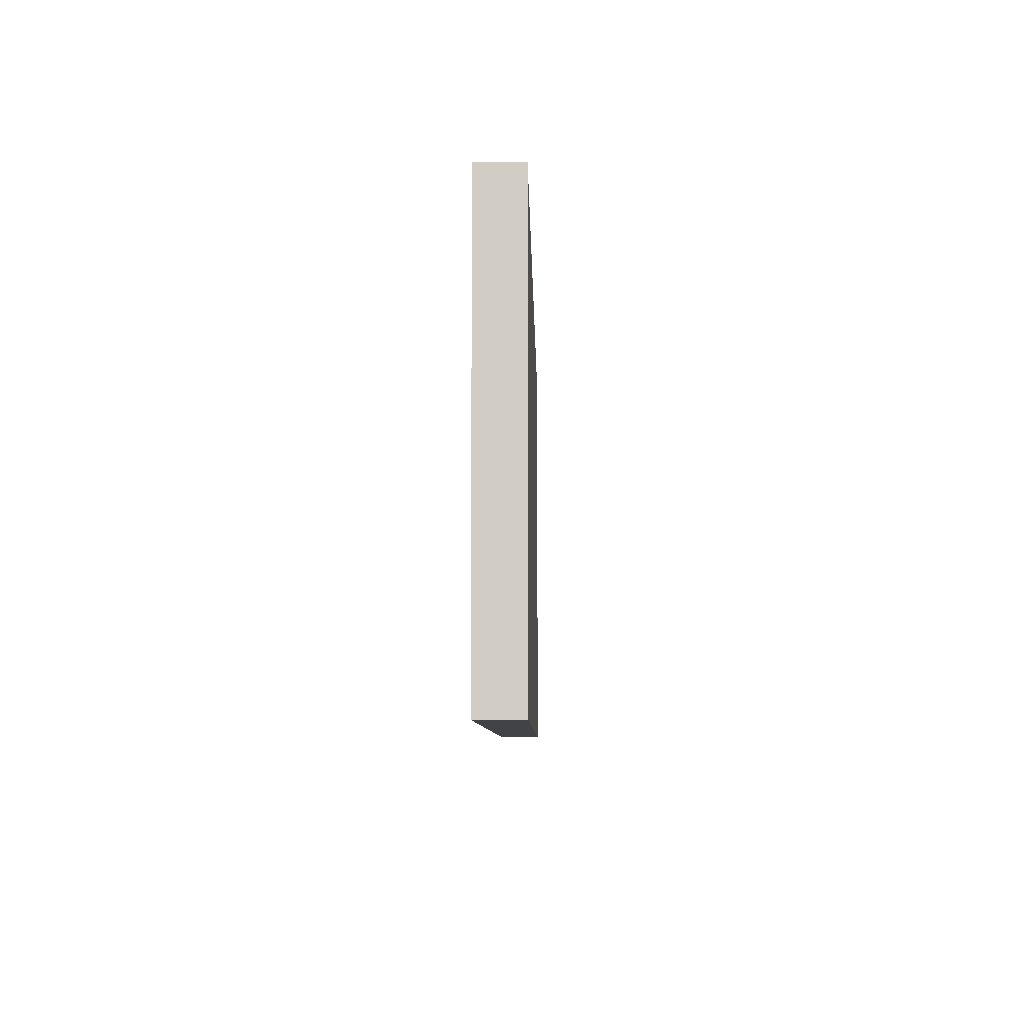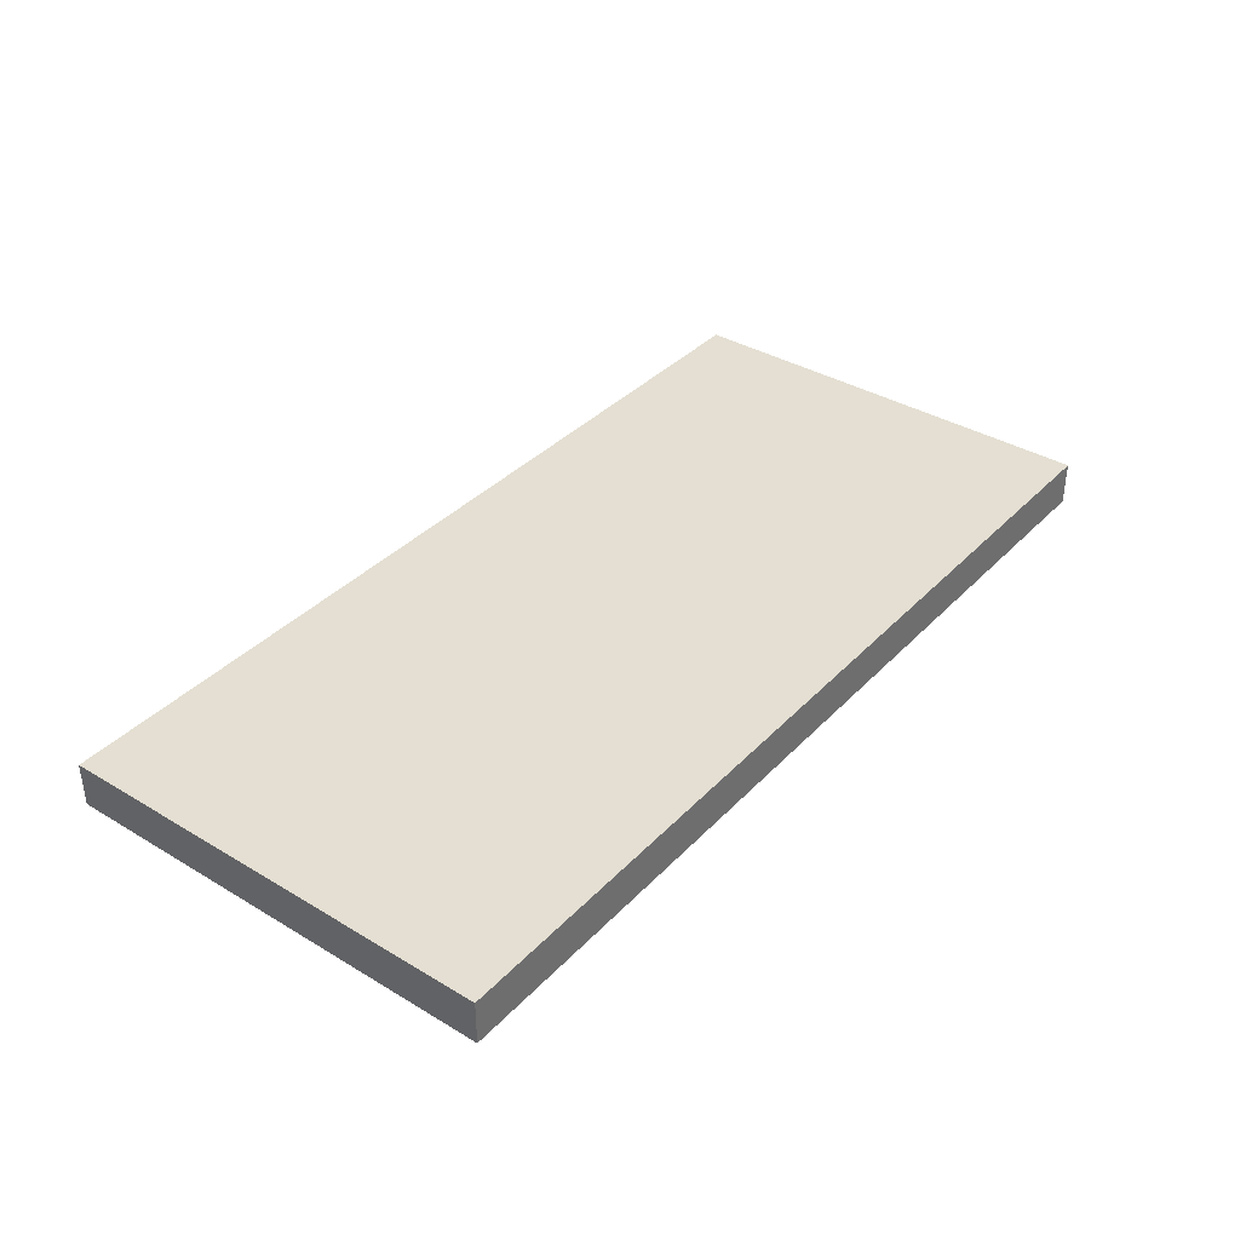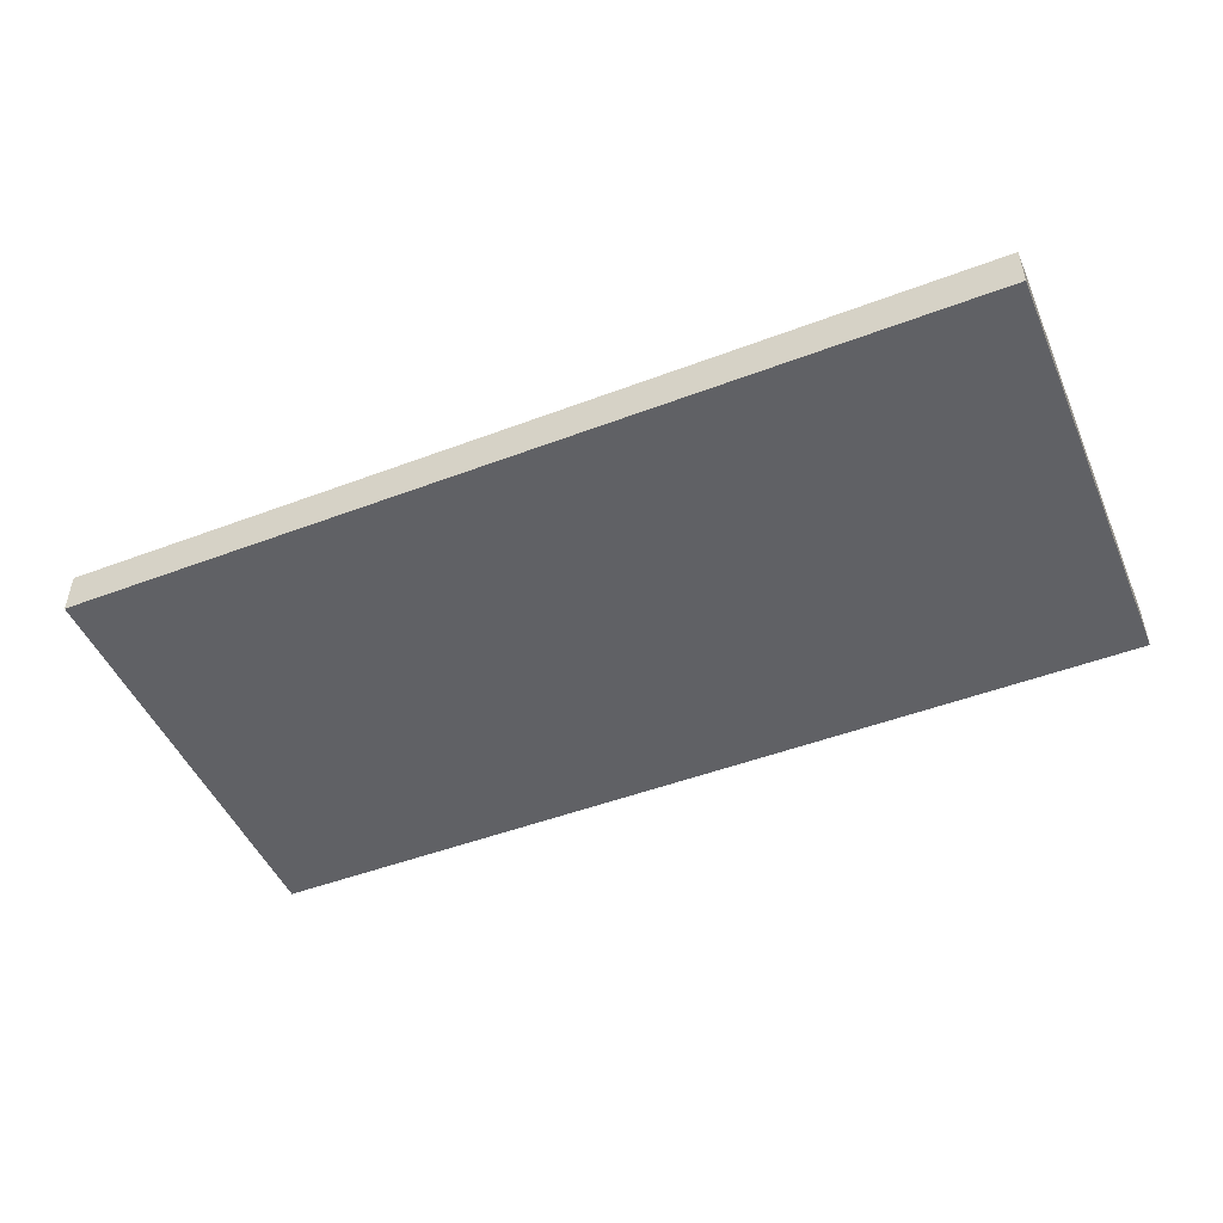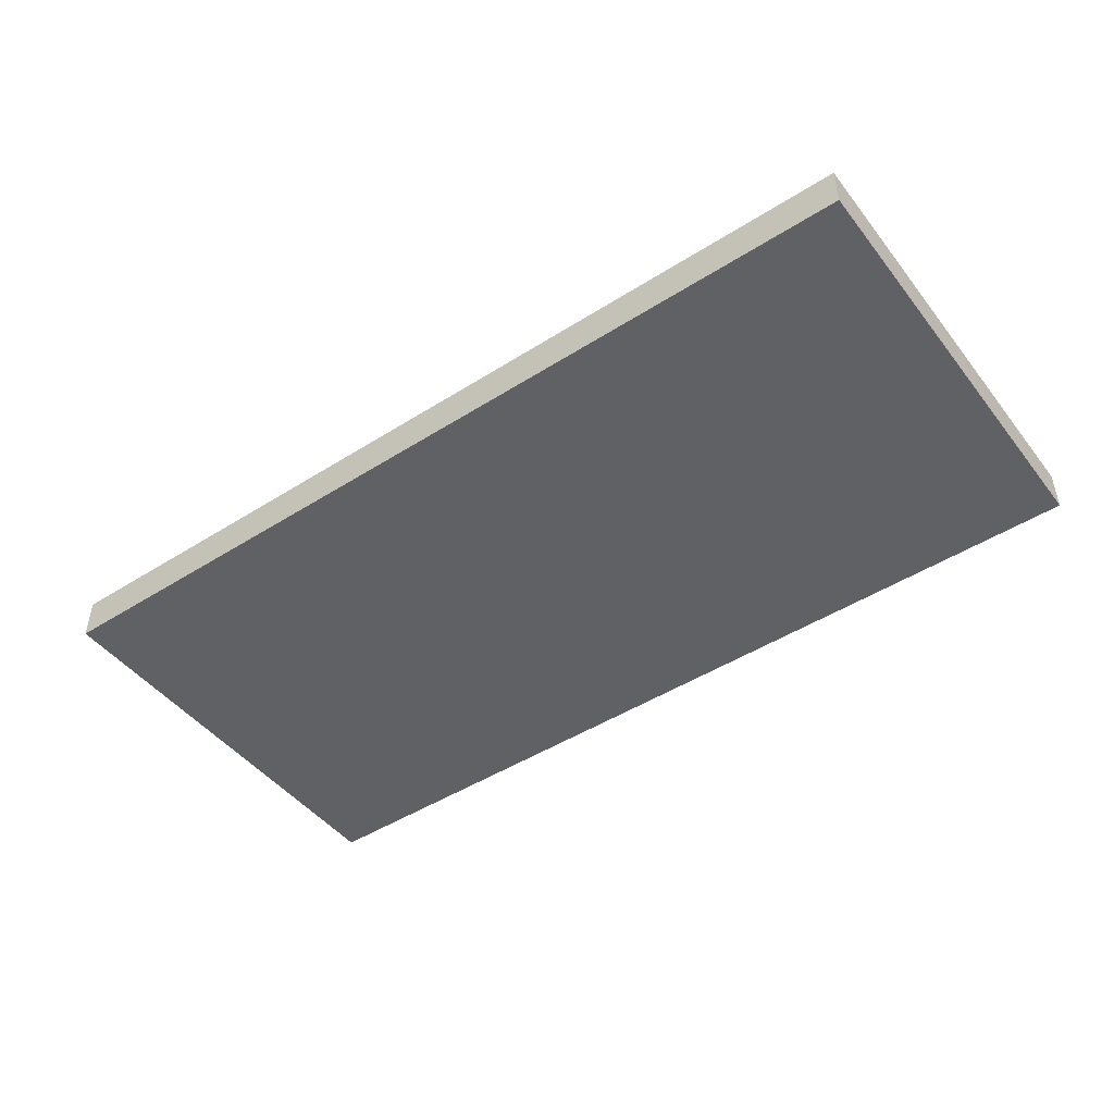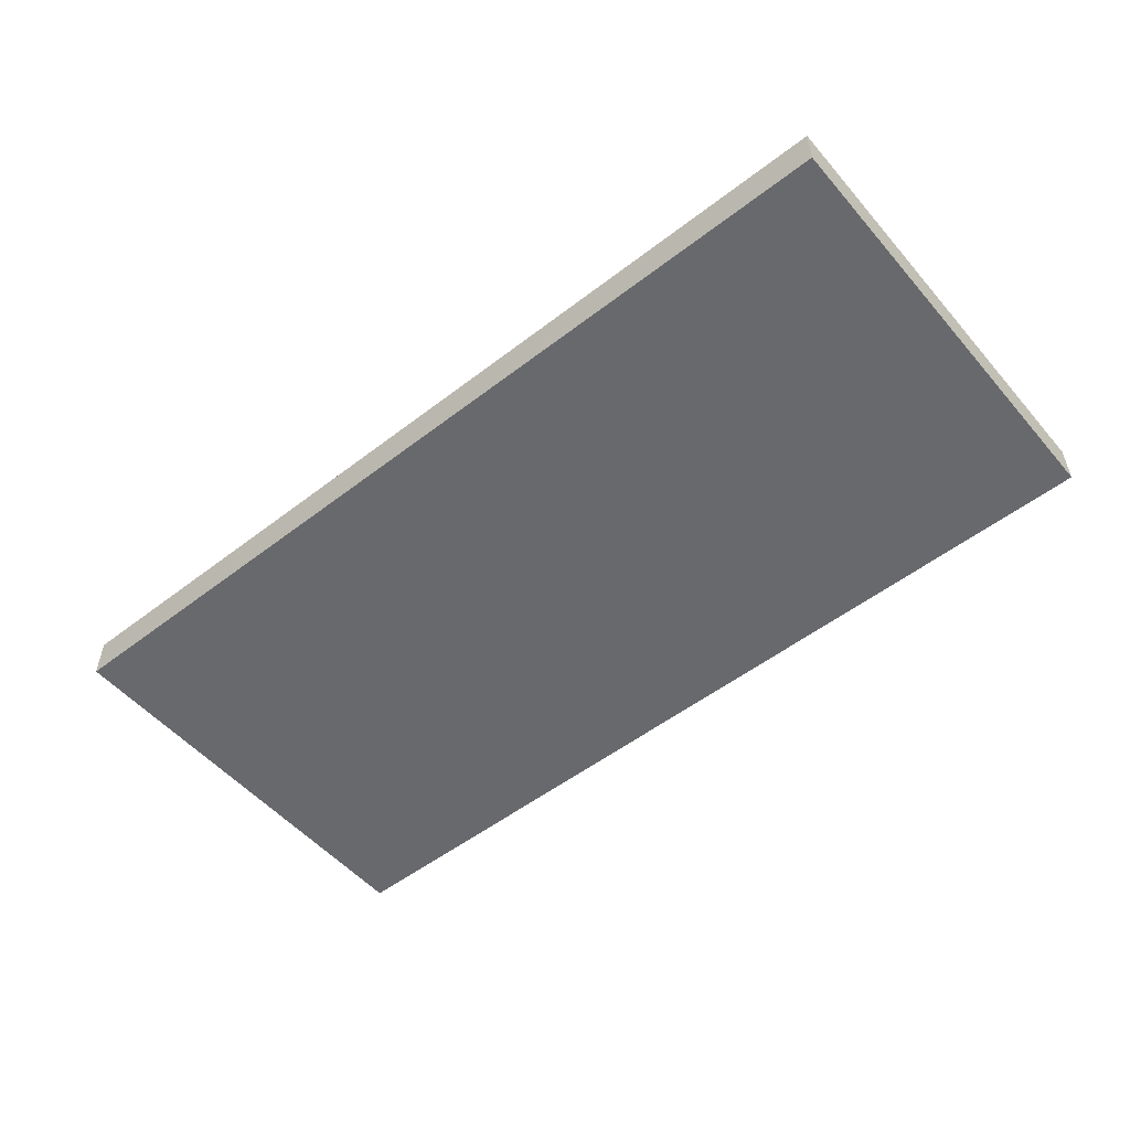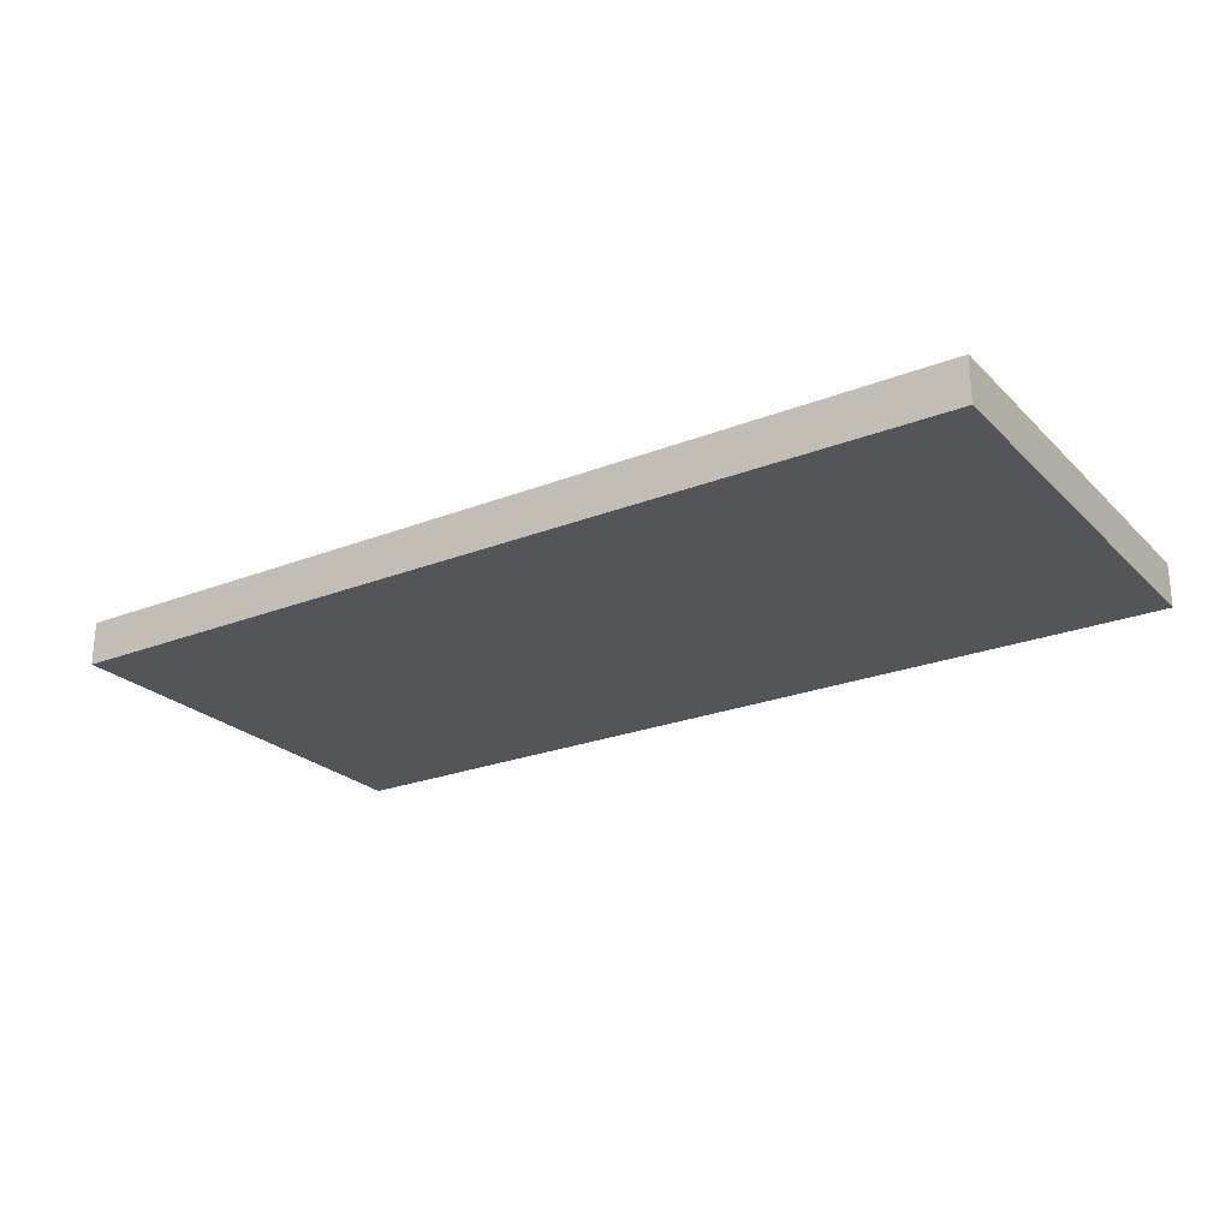
<metadata>
{"format":"obj","ext":"obj","renderer":"f3d","projection":"perspective","resolution":1024,"background":"white","views":[{"elev":-7.4,"azim":91.2,"up":"+Y"},{"elev":37.1,"azim":127.6,"up":"+Z"},{"elev":-48.4,"azim":-157.1,"up":"+Z"},{"elev":-46.7,"azim":35.8,"up":"+Z"},{"elev":-52.7,"azim":-140.4,"up":"+Z"},{"elev":-24.1,"azim":33.0,"up":"+Z"}]}
</metadata>
<code>
o Cube.004_Cube.005
v 10.5 -3 10.5
v 10.5 7 10.5
v -10.5 -3 10.5
v -10.5 7 10.5
v 10.5 -3 9.5
v 10.5 7 9.5
v -10.5 -3 9.5
v -10.5 7 9.5
f 4 1 2
f 8 3 4
f 6 7 8
f 2 5 6
f 3 5 1
f 8 2 6
f 4 3 1
f 8 7 3
f 6 5 7
f 2 1 5
f 3 7 5
f 8 4 2

</code>
